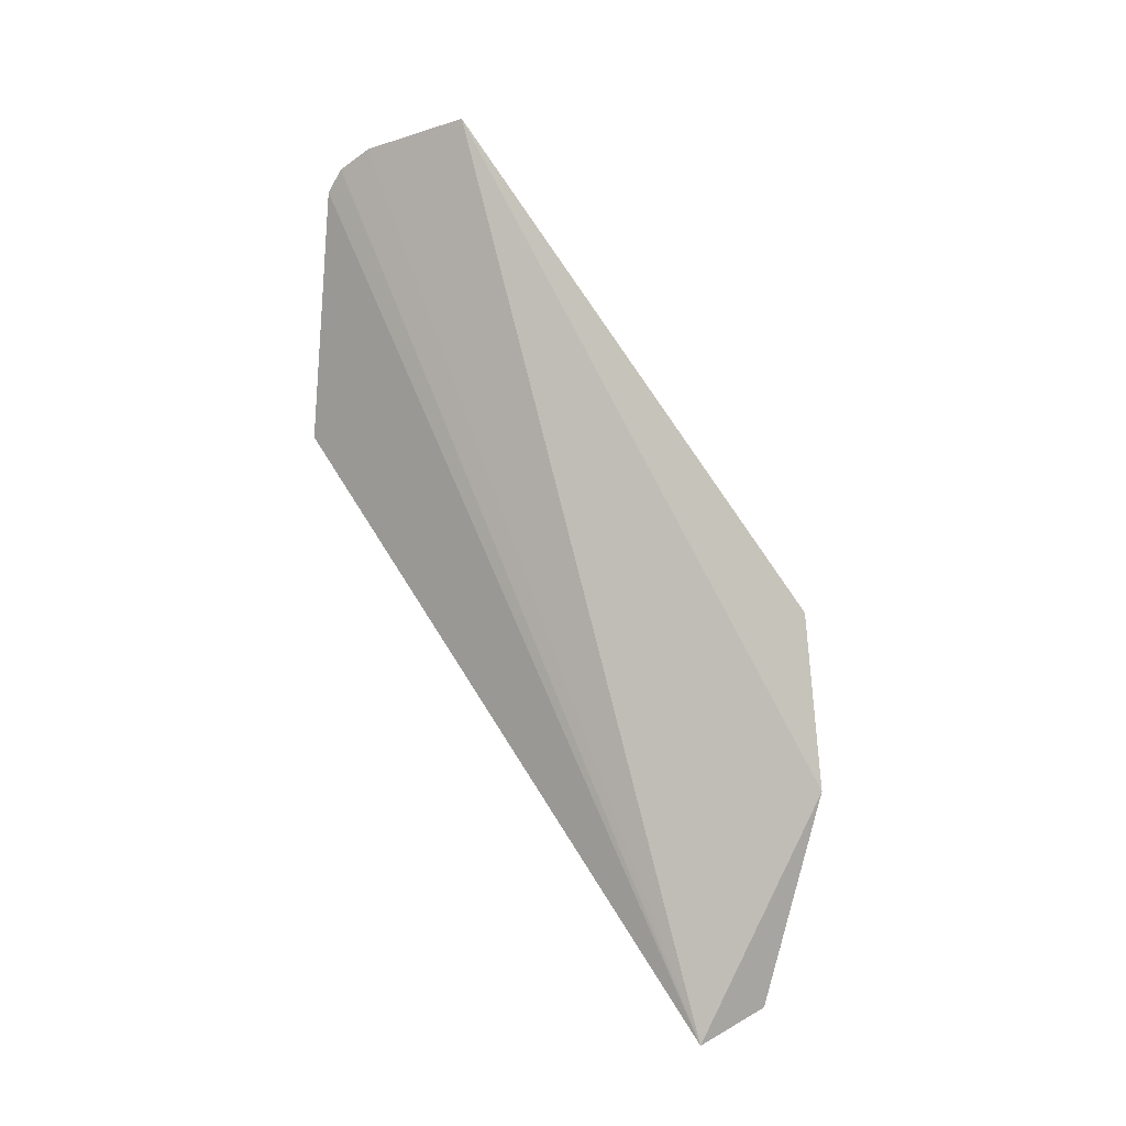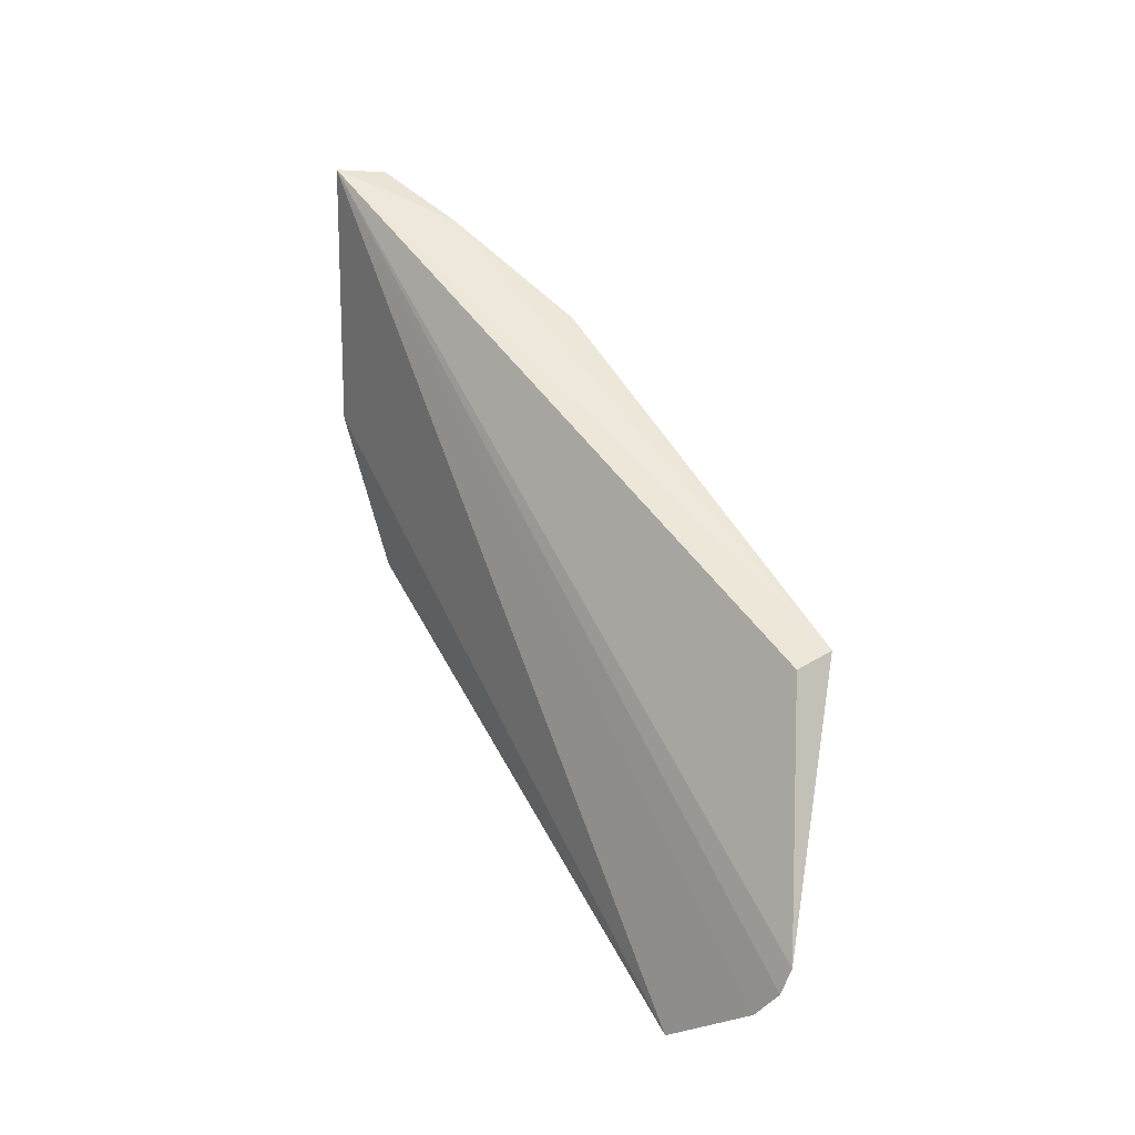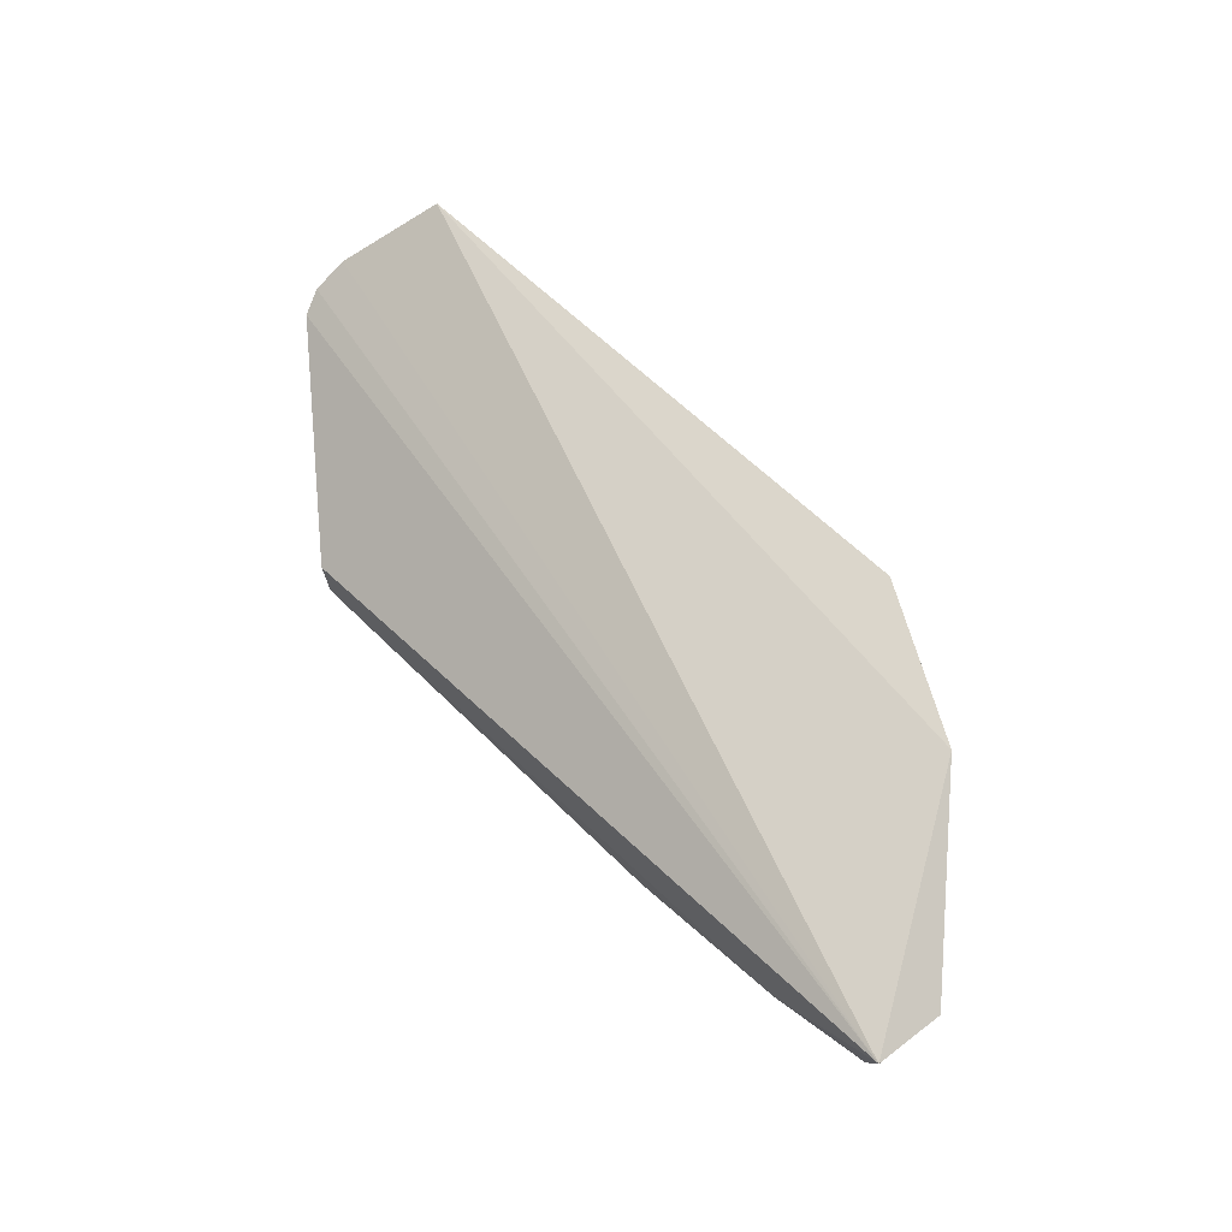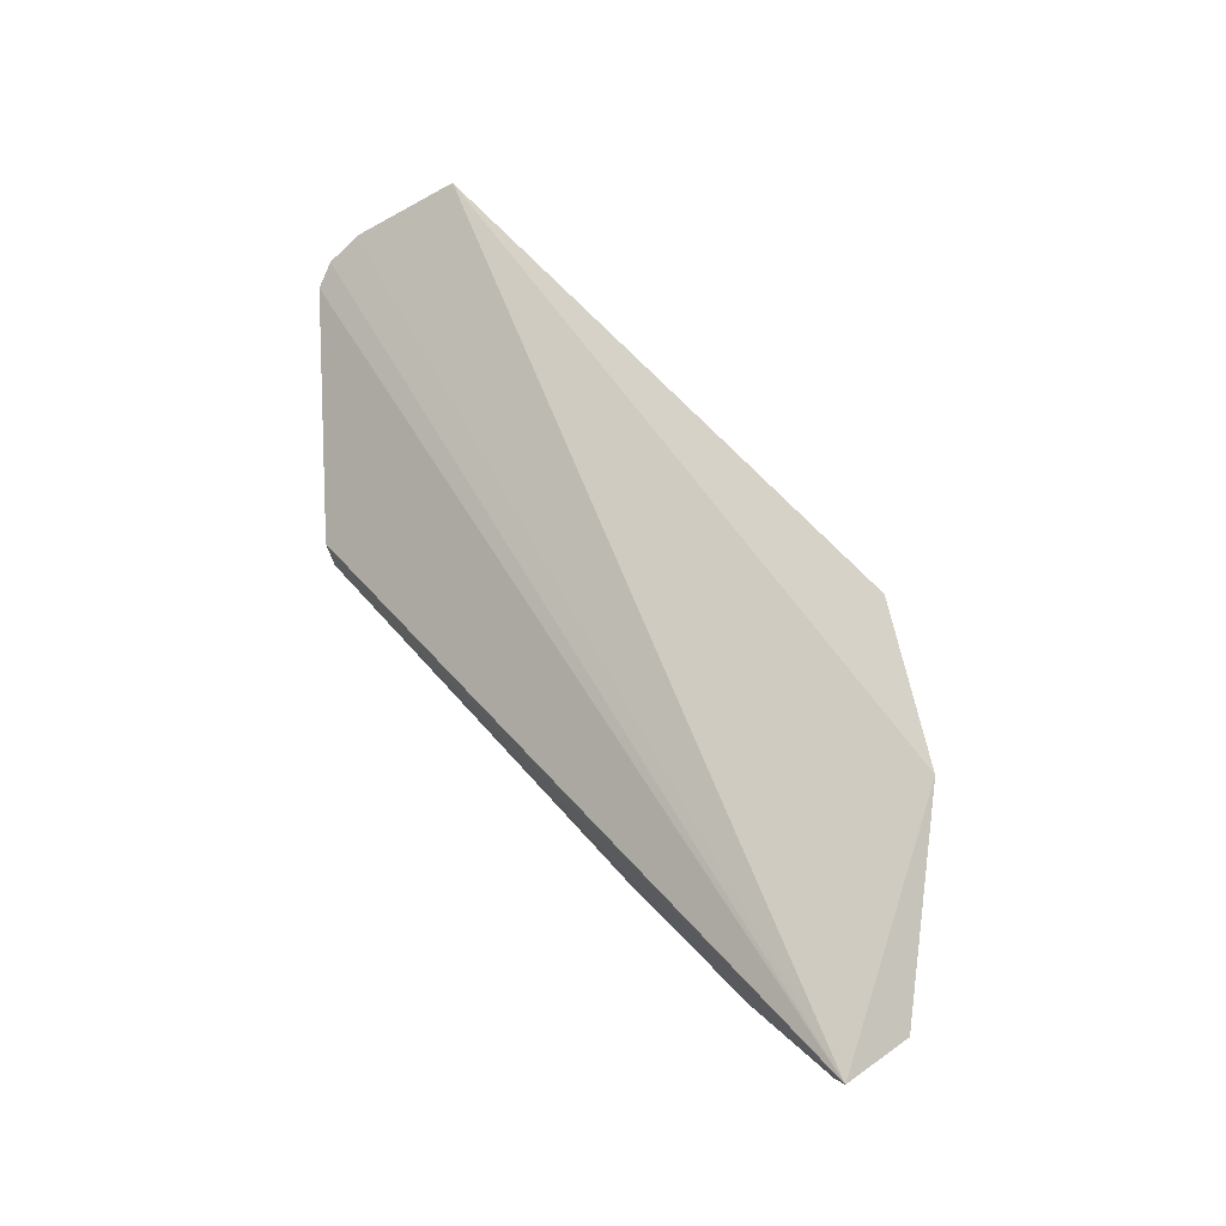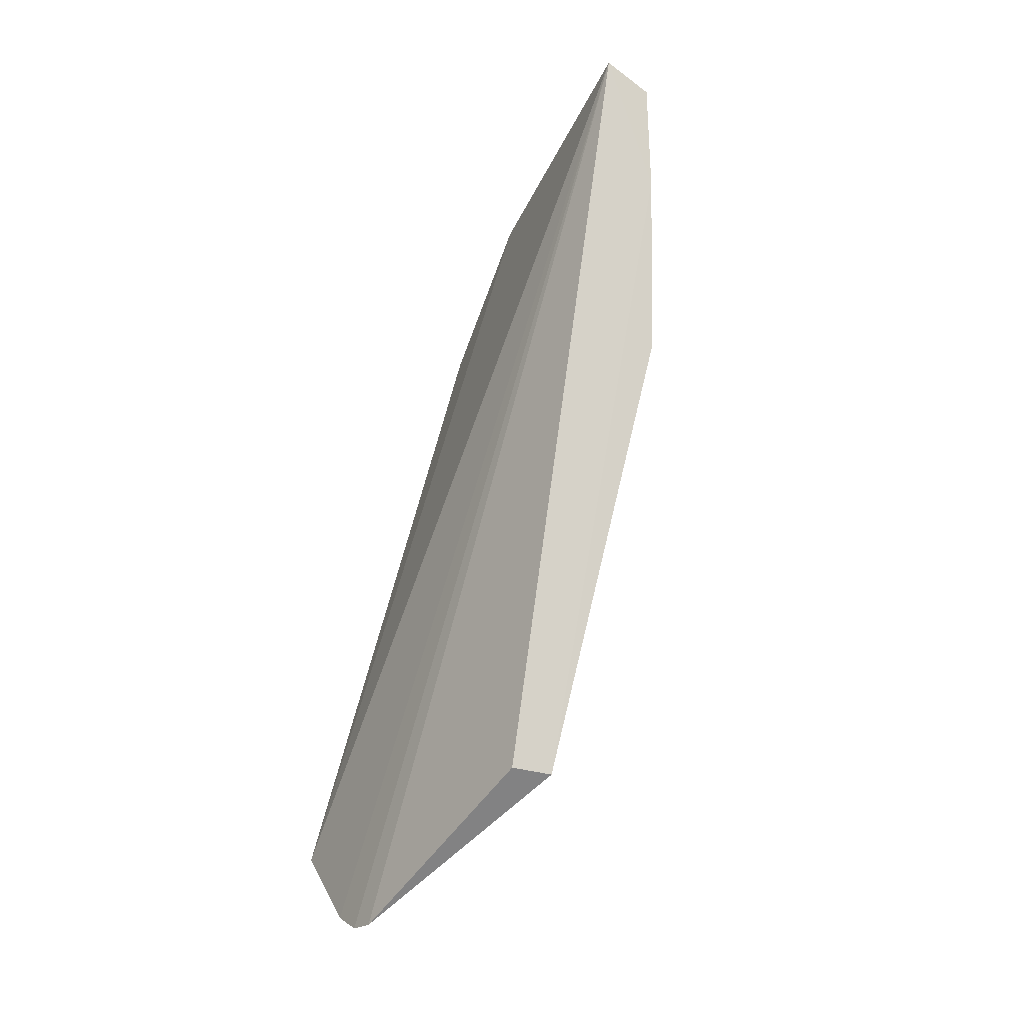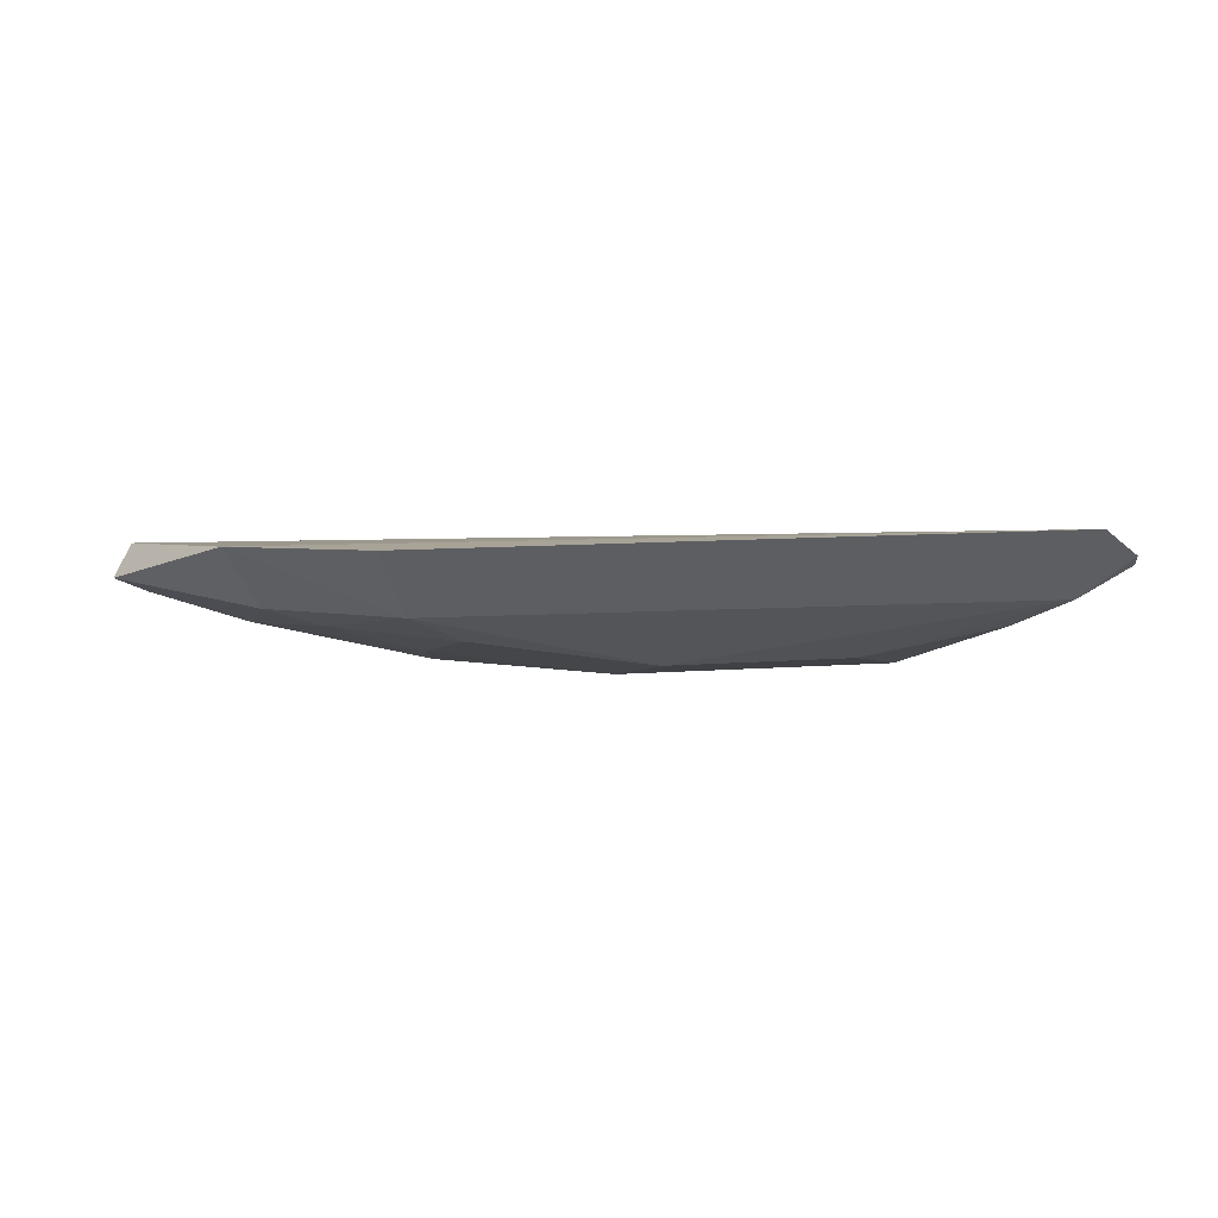
<metadata>
{"format":"obj","ext":"obj","renderer":"f3d","projection":"perspective","resolution":1024,"background":"white","views":[{"elev":76.7,"azim":56.8,"up":"+Y"},{"elev":54.1,"azim":-117.6,"up":"+Z"},{"elev":57.3,"azim":46.7,"up":"+Y"},{"elev":61.3,"azim":49.4,"up":"+Y"},{"elev":77.2,"azim":-74.0,"up":"+Z"},{"elev":-68.3,"azim":-177.9,"up":"+Z"}]}
</metadata>
<code>
v 0.03373 -0.07942 0.02905
v 0.03397 -0.07997 0.02494
v 0.01759 -0.07409 0.01166
v -0.01749 -0.07423 0.01155
v -0.009169 -0.08784 0.02809
v 0.02607 -0.07526 0.01627
v 0.01703 -0.08673 0.02827
v -0.0202 -0.07965 0.01973
v 0.003991 -0.08394 0.01932
v 0.01672 -0.07872 0.01433
v 0.03273 -0.08214 0.02851
v 0.02694 -0.08399 0.02865
v -0.009412 -0.08558 0.02822
v -0.02068 -0.07877 0.01843
v 0.006475 -0.08649 0.0243
v 0.02482 -0.07966 0.01872
v -0.01681 -0.07895 0.01436
v 0.02708 -0.08375 0.02719
v -0.02037 -0.07758 0.01657
v -0.009033 -0.0864 0.02437
v 0.01677 -0.0837 0.02186
v 0.03253 -0.08157 0.02681
v -0.006461 -0.08392 0.01948
v -0.01411 -0.08125 0.01681
v 0.01684 -0.08637 0.02708
v 0.02188 -0.08104 0.01948
v 0.01414 -0.08115 0.01688
f 6 3 4
f 6 4 1
f 6 1 2
f 10 3 6
f 10 4 3
f 11 2 1
f 12 1 5
f 12 5 7
f 12 11 1
f 13 8 5
f 13 5 1
f 13 1 8
f 14 8 1
f 15 7 5
f 16 10 6
f 16 6 2
f 17 10 9
f 17 4 10
f 17 8 14
f 18 11 12
f 18 16 2
f 18 12 7
f 19 14 1
f 19 1 4
f 19 17 14
f 19 4 17
f 20 15 5
f 20 9 15
f 21 15 9
f 22 18 2
f 22 2 11
f 22 11 18
f 23 17 9
f 23 9 20
f 24 20 5
f 24 5 8
f 24 8 17
f 24 23 20
f 24 17 23
f 25 7 15
f 25 15 21
f 25 21 18
f 25 18 7
f 26 10 16
f 26 16 18
f 26 18 21
f 27 21 9
f 27 9 10
f 27 26 21
f 27 10 26

</code>
